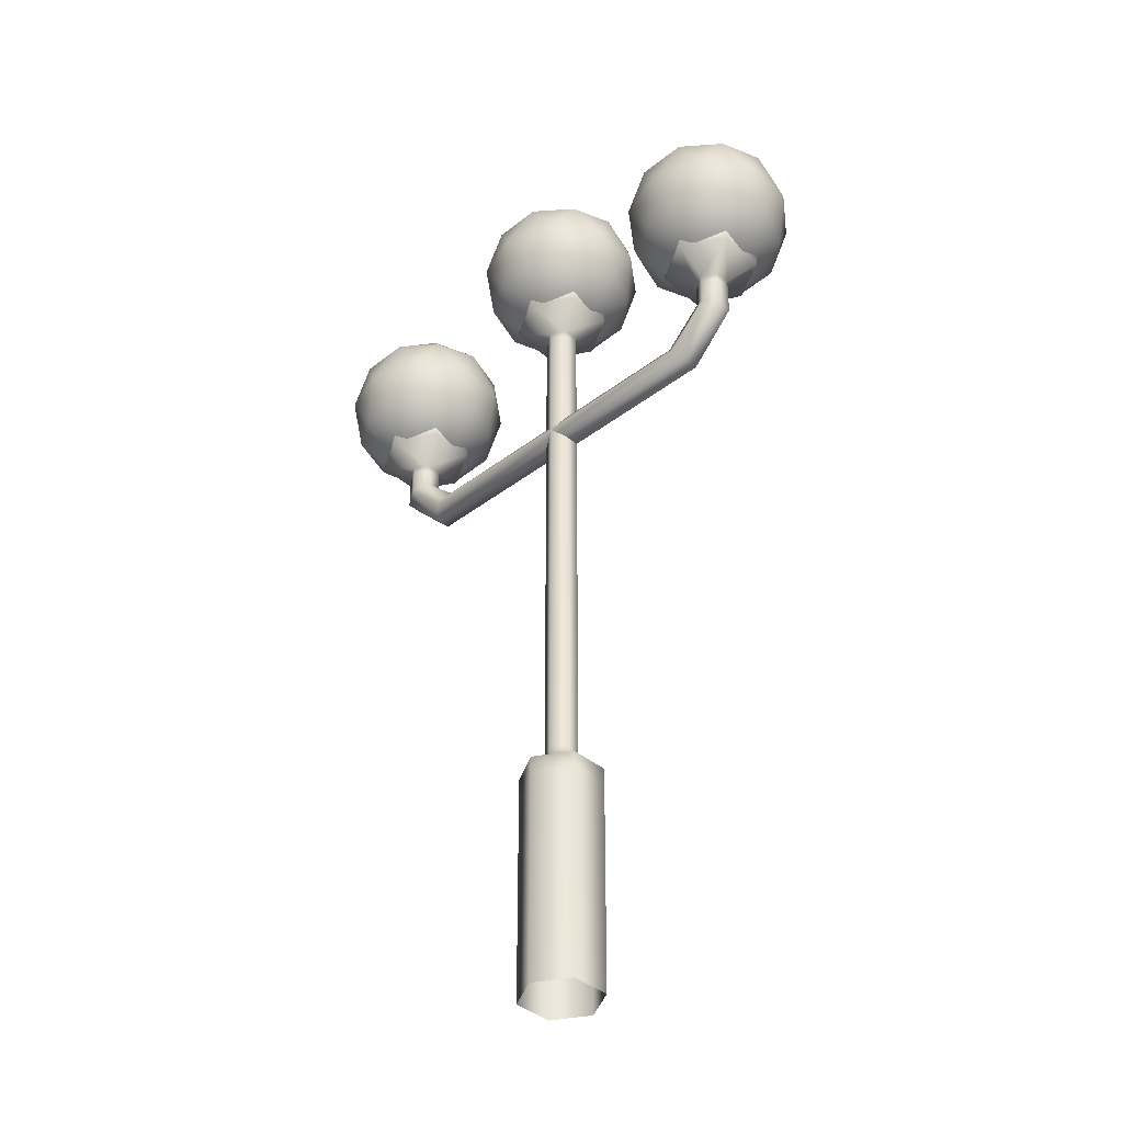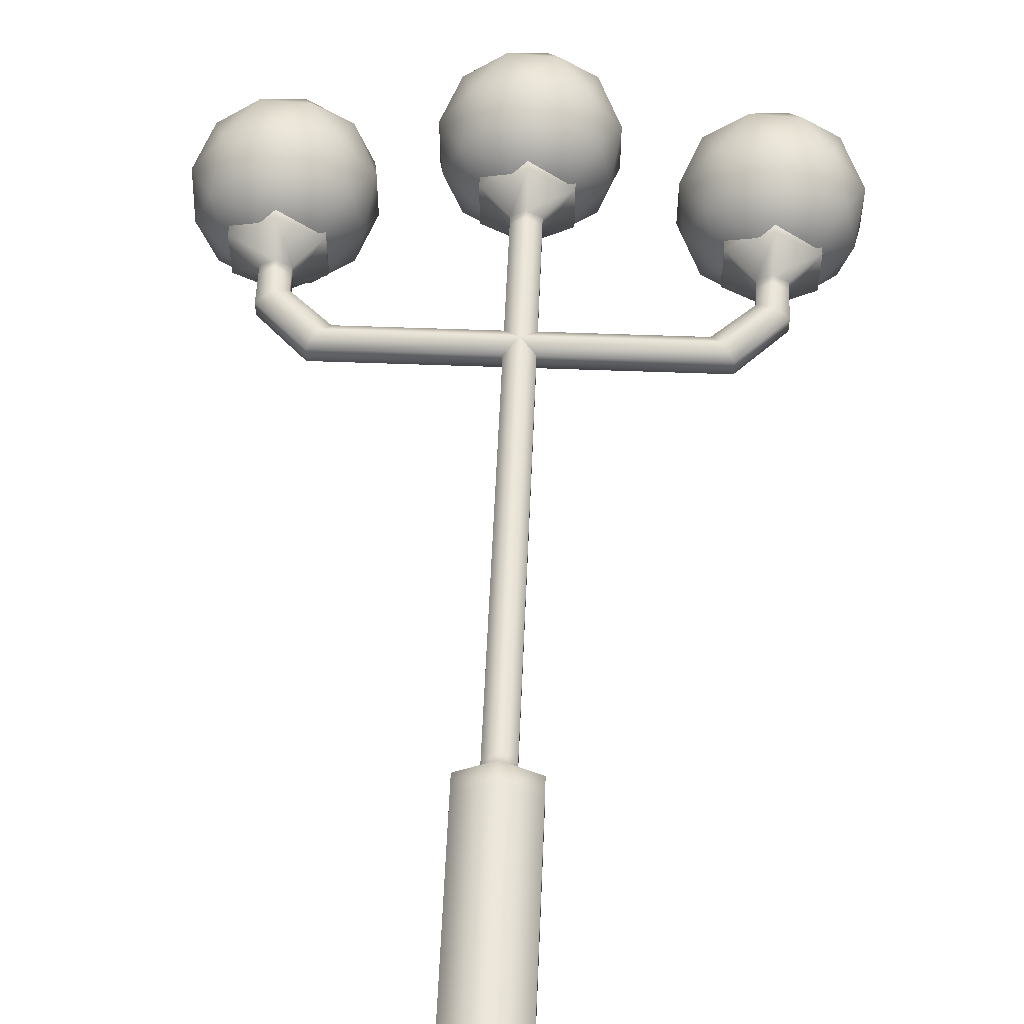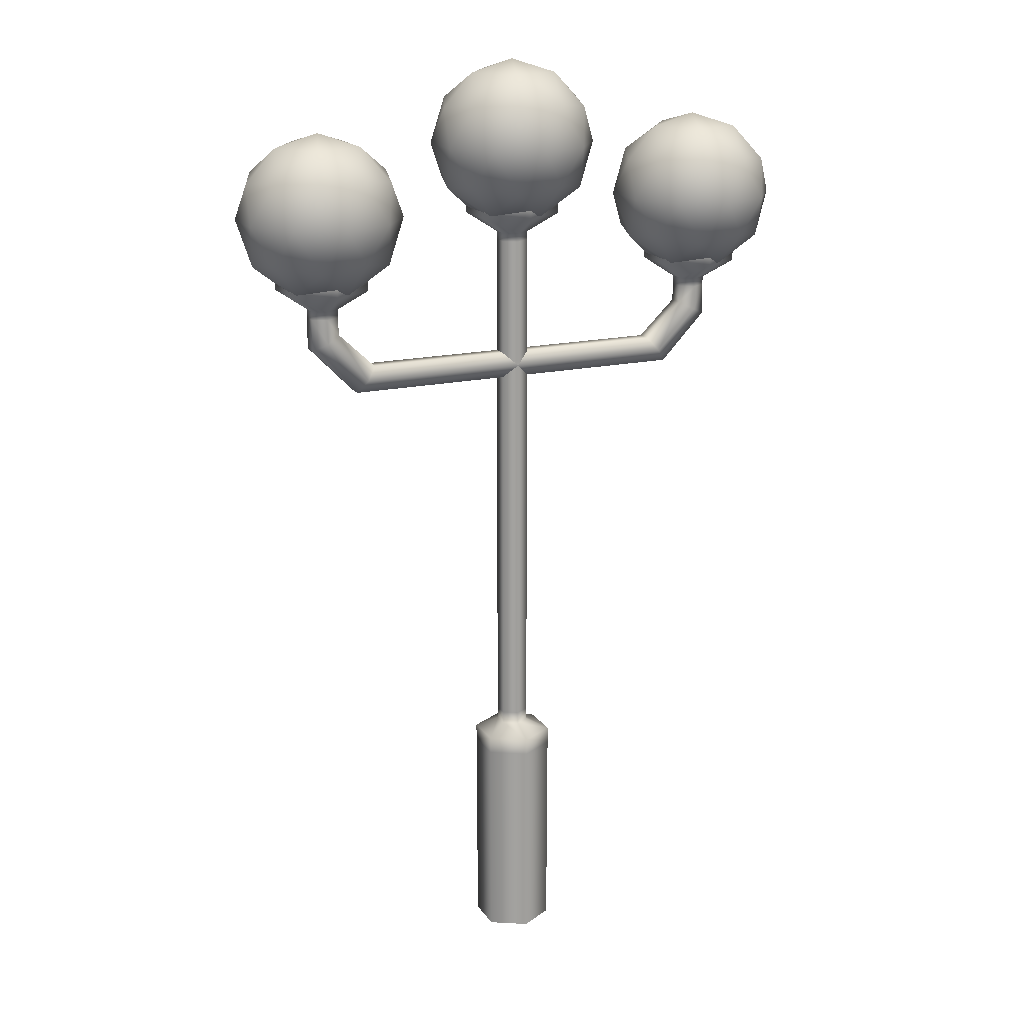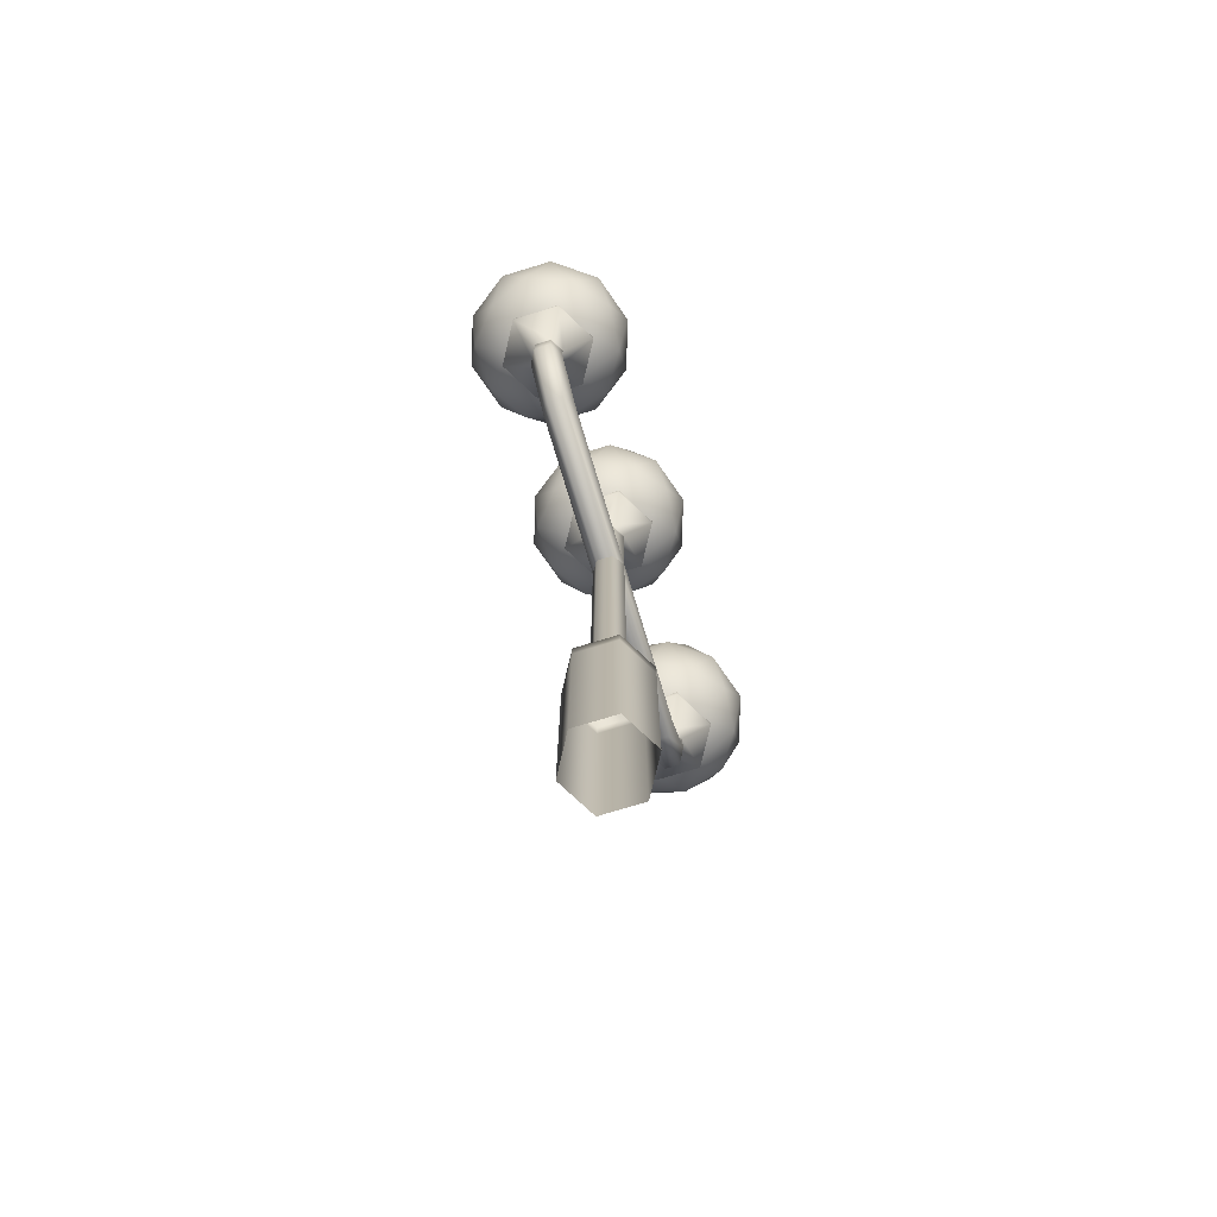
<metadata>
{"format":"obj","ext":"obj","renderer":"f3d","projection":"perspective","resolution":1024,"background":"white","views":[{"elev":-39.4,"azim":-136.3,"up":"+Y"},{"elev":54.0,"azim":2.3,"up":"+Z"},{"elev":17.9,"azim":156.0,"up":"+Y"},{"elev":-76.5,"azim":-73.2,"up":"+Y"}]}
</metadata>
<code>
o StreetLamp.C_Cube.003
v 0.5 1.632 0.01768
v 0.5 1.872 0.01768
v 0.4823 1.632 0
v 0.4823 1.872 0
v 0.5177 1.632 0
v 0.5177 1.872 0
v 0.5 1.632 -0.01768
v 0.5 1.872 -0.01768
v -0.5 1.632 0.01768
v -0.5 1.872 0.01768
v -0.5177 1.632 0
v -0.5177 1.872 0
v -0.4823 1.632 0
v -0.4823 1.872 0
v -0.5 1.632 -0.01768
v -0.5 1.872 -0.01768
v 0 1.832 0.01768
v 0 2.072 0.01768
v -0.01768 1.832 0
v -0.01768 2.072 0
v 0.01768 1.832 0
v 0.01768 2.072 0
v 0 1.832 -0.01768
v 0 2.072 -0.01768
v -0.09832 1.855 -0.05678
v 2.7e-05 1.854 -0.1136
v -0.09832 1.855 0.05678
v 2.7e-05 1.854 0.1136
v 0.09837 1.853 0.05678
v 0.09837 1.853 -0.05678
v 0.4017 1.702 -0.05678
v 0.5 1.701 -0.1136
v 0.4017 1.702 0.05678
v 0.5 1.701 0.1136
v 0.5984 1.7 0.05678
v 0.5984 1.7 -0.05678
v -0.5984 1.7 0.05678
v -0.5984 1.7 -0.05678
v -0.5 1.701 -0.1136
v -0.4017 1.702 -0.05678
v -0.5 1.701 0.1136
v -0.4017 1.702 0.05678
v 2.7e-05 1.78 -0.03842
v 0.03329 1.78 -0.01921
v 0.03329 1.78 0.01921
v 2.7e-05 1.78 0.03842
v -0.03324 1.781 0.01921
v -0.03324 1.781 -0.01921
v 5e-06 -0.1042 -0.0948
v 0.0821 -0.1042 -0.0474
v 0.0821 -0.1042 0.0474
v 5e-06 -0.1042 0.0948
v -0.08209 -0.1042 0.0474
v -0.08209 -0.1042 -0.0474
v 5e-06 0.4439 -0.09604
v 0.08318 0.4439 -0.04802
v 0.08318 0.4439 0.04802
v 5e-06 0.4439 0.09604
v -0.08317 0.4439 0.04802
v -0.08317 0.4439 -0.04802
v 5e-06 0.4682 -0.03842
v 0.03327 0.4682 -0.01921
v 0.03327 0.4682 0.01921
v 5e-06 0.4682 0.03842
v -0.03326 0.4682 0.01921
v -0.03326 0.4682 -0.01921
v -0 1.8 -0
v 0.1446 1.911 0.105
v -0.05522 1.911 0.17
v -0.1787 1.911 -0
v -0.05522 1.911 -0.17
v 0.1446 1.911 -0.105
v 0.05522 2.089 0.17
v -0.1446 2.089 0.105
v -0.1446 2.089 -0.105
v 0.05522 2.089 -0.17
v 0.1787 2.089 -0
v -0 2.2 -0
v -0.03246 1.83 0.0999
v 0.08498 1.83 0.06174
v 0.05252 1.895 0.1616
v 0.17 1.895 -0
v 0.08498 1.83 -0.06174
v -0.105 1.83 -0
v -0.1375 1.895 0.0999
v -0.03246 1.83 -0.0999
v -0.1375 1.895 -0.0999
v 0.05252 1.895 -0.1616
v 0.19 2 0.06174
v 0.19 2 -0.06174
v -0 2 0.1998
v 0.1174 2 0.1616
v -0.19 2 0.06174
v -0.1174 2 0.1616
v -0.1174 2 -0.1616
v -0.19 2 -0.06174
v 0.1174 2 -0.1616
v -0 2 -0.1998
v 0.1375 2.105 0.0999
v -0.05252 2.105 0.1616
v -0.17 2.105 -0
v -0.05252 2.105 -0.1616
v 0.1375 2.105 -0.0999
v 0.03246 2.17 0.0999
v 0.105 2.17 -0
v -0.08498 2.17 0.06174
v -0.08498 2.17 -0.06174
v 0.03246 2.17 -0.0999
v 2.7e-05 1.826 -0.1136
v 0.09837 1.825 -0.05678
v 0.09837 1.825 0.05678
v 2.7e-05 1.826 0.1136
v -0.09832 1.827 0.05678
v -0.09832 1.827 -0.05678
v 0.03329 1.759 -0.01921
v 0.03329 1.759 0.01921
v 2.6e-05 1.76 0.03842
v -0.03324 1.76 0.01921
v -0.03324 1.76 -0.01921
v 2.6e-05 1.76 -0.03842
v 0.03327 0.4987 -0.01921
v 0.03327 0.4987 0.01921
v 6e-06 0.4988 0.03842
v -0.03326 0.4988 0.01921
v -0.03326 0.4988 -0.01921
v 6e-06 0.4988 -0.03842
v 0.08311 0.4028 -0.04798
v 0.08311 0.4028 0.04798
v 5e-06 0.4028 0.09596
v -0.0831 0.4028 0.04798
v -0.0831 0.4028 -0.04798
v 5e-06 0.4028 -0.09596
v 0.5 1.627 -0.03842
v 0.5333 1.627 -0.01921
v 0.5333 1.627 0.01921
v 0.5 1.627 0.03842
v 0.4668 1.627 0.01921
v 0.4668 1.627 -0.01921
v 0.5 1.647 -0
v 0.6446 1.757 0.105
v 0.4448 1.757 0.17
v 0.3213 1.757 -0
v 0.4448 1.757 -0.17
v 0.6446 1.757 -0.105
v 0.5552 1.936 0.17
v 0.3554 1.936 0.105
v 0.3554 1.936 -0.105
v 0.5552 1.936 -0.17
v 0.6787 1.936 -0
v 0.5 2.047 -0
v 0.4675 1.677 0.0999
v 0.585 1.677 0.06174
v 0.5525 1.742 0.1616
v 0.67 1.742 -0
v 0.585 1.677 -0.06174
v 0.395 1.677 -0
v 0.3625 1.742 0.0999
v 0.4675 1.677 -0.0999
v 0.3625 1.742 -0.0999
v 0.5525 1.742 -0.1616
v 0.69 1.847 0.06174
v 0.69 1.847 -0.06174
v 0.5 1.847 0.1998
v 0.6174 1.847 0.1616
v 0.31 1.847 0.06174
v 0.3826 1.847 0.1616
v 0.3826 1.847 -0.1616
v 0.31 1.847 -0.06174
v 0.6174 1.847 -0.1616
v 0.5 1.847 -0.1998
v 0.6375 1.952 0.0999
v 0.4475 1.952 0.1616
v 0.33 1.952 -0
v 0.4475 1.952 -0.1616
v 0.6375 1.952 -0.0999
v 0.5325 2.017 0.0999
v 0.605 2.017 -0
v 0.415 2.017 0.06174
v 0.415 2.017 -0.06174
v 0.5325 2.017 -0.0999
v 0.5 1.673 -0.1136
v 0.5984 1.672 -0.05678
v 0.5984 1.672 0.05678
v 0.5 1.673 0.1136
v 0.4017 1.674 0.05678
v 0.4017 1.674 -0.05678
v 0.5333 1.606 -0.01921
v 0.5333 1.606 0.01921
v 0.5 1.606 0.03842
v 0.4668 1.607 0.01921
v 0.4668 1.607 -0.01921
v 0.5 1.606 -0.03842
v 0.5333 1.53 -0.01921
v 0.5333 1.53 0.01921
v 0.5 1.547 0.03842
v 0.4668 1.564 0.01921
v 0.4668 1.564 -0.01921
v 0.5 1.547 -0.03842
v 0.4229 1.415 -0.01921
v 0.4229 1.415 0.01921
v 0.3993 1.446 0.03842
v 0.3757 1.477 0.01921
v 0.3757 1.477 -0.01921
v 0.3993 1.446 -0.03842
v -0.5 1.647 -0
v -0.3554 1.757 0.105
v -0.5552 1.757 0.17
v -0.6787 1.757 -0
v -0.5552 1.757 -0.17
v -0.3554 1.757 -0.105
v -0.4448 1.936 0.17
v -0.6446 1.936 0.105
v -0.6446 1.936 -0.105
v -0.4448 1.936 -0.17
v -0.3213 1.936 -0
v -0.5 2.047 -0
v -0.5325 1.677 0.0999
v -0.415 1.677 0.06174
v -0.4475 1.742 0.1616
v -0.33 1.742 -0
v -0.415 1.677 -0.06174
v -0.605 1.677 -0
v -0.6375 1.742 0.0999
v -0.5325 1.677 -0.0999
v -0.6375 1.742 -0.0999
v -0.4475 1.742 -0.1616
v -0.31 1.847 0.06174
v -0.31 1.847 -0.06174
v -0.5 1.847 0.1998
v -0.3826 1.847 0.1616
v -0.69 1.847 0.06174
v -0.6174 1.847 0.1616
v -0.6174 1.847 -0.1616
v -0.69 1.847 -0.06174
v -0.3826 1.847 -0.1616
v -0.5 1.847 -0.1998
v -0.3625 1.952 0.0999
v -0.5525 1.952 0.1616
v -0.67 1.952 -0
v -0.5525 1.952 -0.1616
v -0.3625 1.952 -0.0999
v -0.4675 2.017 0.0999
v -0.395 2.017 -0
v -0.585 2.017 0.06174
v -0.585 2.017 -0.06174
v -0.4675 2.017 -0.0999
v -0.3993 1.446 0.03842
v -0.3757 1.477 0.01921
v -0.3757 1.477 -0.01921
v -0.3993 1.446 -0.03842
v -0.4229 1.415 -0.01921
v -0.4229 1.415 0.01921
v -0.5 1.547 0.03842
v -0.4668 1.564 0.01921
v -0.4668 1.564 -0.01921
v -0.5 1.547 -0.03842
v -0.5333 1.53 -0.01921
v -0.5333 1.53 0.01921
v -0.5 1.606 0.03842
v -0.4668 1.607 0.01921
v -0.4668 1.607 -0.01921
v -0.5 1.606 -0.03842
v -0.5333 1.606 -0.01921
v -0.5333 1.606 0.01921
v -0.4017 1.674 0.05678
v -0.4017 1.674 -0.05678
v -0.5 1.673 -0.1136
v -0.5984 1.672 -0.05678
v -0.5984 1.672 0.05678
v -0.5 1.673 0.1136
v -0.4668 1.627 0.01921
v -0.4668 1.627 -0.01921
v -0.5 1.627 -0.03842
v -0.5333 1.627 -0.01921
v -0.5333 1.627 0.01921
v -0.5 1.627 0.03842
v -0.09832 1.855 -0.05678
v 2.7e-05 1.854 -0.1136
v -0.09832 1.855 0.05678
v 2.7e-05 1.854 0.1136
v 0.09837 1.853 0.05678
v 0.09837 1.853 -0.05678
v 0.5 1.701 -0.1136
v 0.4017 1.702 -0.05678
v 0.4017 1.702 0.05678
v 0.5 1.701 0.1136
v 0.5984 1.7 0.05678
v 0.5984 1.7 -0.05678
v -0.5984 1.7 0.05678
v -0.5 1.701 0.1136
v -0.5984 1.7 -0.05678
v -0.5 1.701 -0.1136
v -0.4017 1.702 -0.05678
v -0.4017 1.702 0.05678
f 2 3 1
f 4 7 3
f 8 5 7
f 6 1 5
f 4 6 8
f 10 11 9
f 12 15 11
f 16 13 15
f 14 9 13
f 12 14 16
f 18 19 17
f 20 23 19
f 24 21 23
f 22 17 21
f 20 22 24
f 25 27 30
f 37 40 38
f 32 31 36
f 38 40 39
f 40 37 42
f 42 37 41
f 30 27 29
f 29 27 28
f 30 26 25
f 36 31 33
f 33 34 35
f 35 36 33
f 60 132 131
f 130 60 131
f 129 59 130
f 57 129 128
f 56 128 127
f 55 127 132
f 60 61 55
f 65 60 59
f 64 59 58
f 63 58 57
f 56 63 57
f 55 62 56
f 119 43 120
f 47 119 118
f 46 118 117
f 45 117 116
f 44 116 115
f 120 44 115
f 67 80 79
f 68 80 82
f 67 79 84
f 67 84 86
f 67 86 83
f 68 82 89
f 69 81 91
f 70 85 93
f 71 87 95
f 72 88 97
f 68 89 92
f 69 91 94
f 70 93 96
f 71 95 98
f 72 97 90
f 73 99 104
f 74 100 106
f 75 101 107
f 76 102 108
f 77 103 105
f 105 108 78
f 105 103 108
f 103 76 108
f 108 107 78
f 108 102 107
f 102 75 107
f 107 106 78
f 107 101 106
f 101 74 106
f 106 104 78
f 106 100 104
f 100 73 104
f 104 105 78
f 104 99 105
f 99 77 105
f 90 103 77
f 90 97 103
f 97 76 103
f 98 102 76
f 98 95 102
f 95 75 102
f 96 101 75
f 96 93 101
f 93 74 101
f 94 100 74
f 94 91 100
f 91 73 100
f 92 99 73
f 92 89 99
f 89 77 99
f 97 98 76
f 97 88 98
f 88 71 98
f 95 96 75
f 95 87 96
f 87 70 96
f 93 94 74
f 93 85 94
f 85 69 94
f 91 92 73
f 91 81 92
f 81 68 92
f 89 90 77
f 89 82 90
f 82 72 90
f 83 88 72
f 83 86 88
f 86 71 88
f 86 87 71
f 86 84 87
f 84 70 87
f 84 85 70
f 84 79 85
f 79 69 85
f 82 83 72
f 82 80 83
f 80 67 83
f 79 81 69
f 79 80 81
f 80 68 81
f 48 109 43
f 43 110 44
f 46 111 112
f 48 113 114
f 44 111 45
f 47 112 113
f 112 281 280
f 126 115 121
f 113 277 114
f 110 281 111
f 113 280 279
f 114 278 109
f 109 282 110
f 115 122 121
f 116 123 122
f 117 124 123
f 118 125 124
f 125 120 126
f 66 126 61
f 124 66 65
f 123 65 64
f 122 64 63
f 121 63 62
f 61 121 62
f 132 50 49
f 127 51 50
f 128 52 51
f 129 53 52
f 130 54 53
f 131 49 54
f 191 133 192
f 137 191 190
f 136 190 189
f 135 189 188
f 134 188 187
f 192 134 187
f 139 152 151
f 140 152 154
f 139 151 156
f 139 156 158
f 139 158 155
f 140 154 161
f 141 153 163
f 142 157 165
f 143 159 167
f 144 160 169
f 140 161 164
f 141 163 166
f 142 165 168
f 143 167 170
f 144 169 162
f 145 171 176
f 146 172 178
f 147 173 179
f 148 174 180
f 149 175 177
f 177 180 150
f 177 175 180
f 175 148 180
f 180 179 150
f 180 174 179
f 174 147 179
f 179 178 150
f 179 173 178
f 173 146 178
f 178 176 150
f 178 172 176
f 172 145 176
f 176 177 150
f 176 171 177
f 171 149 177
f 162 175 149
f 162 169 175
f 169 148 175
f 170 174 148
f 170 167 174
f 167 147 174
f 168 173 147
f 168 165 173
f 165 146 173
f 166 172 146
f 166 163 172
f 163 145 172
f 164 171 145
f 164 161 171
f 161 149 171
f 169 170 148
f 169 160 170
f 160 143 170
f 167 168 147
f 167 159 168
f 159 142 168
f 165 166 146
f 165 157 166
f 157 141 166
f 163 164 145
f 163 153 164
f 153 140 164
f 161 162 149
f 161 154 162
f 154 144 162
f 155 160 144
f 155 158 160
f 158 143 160
f 158 159 143
f 158 156 159
f 156 142 159
f 156 157 142
f 156 151 157
f 151 141 157
f 154 155 144
f 154 152 155
f 152 139 155
f 151 153 141
f 151 152 153
f 152 140 153
f 138 181 133
f 133 182 134
f 136 183 184
f 138 185 186
f 134 183 135
f 137 184 185
f 184 287 286
f 185 284 186
f 182 287 183
f 185 286 285
f 186 283 181
f 181 288 182
f 192 197 191
f 189 196 195
f 188 193 187
f 191 196 190
f 188 195 194
f 187 198 192
f 197 204 203
f 196 201 195
f 193 200 199
f 197 202 196
f 195 200 194
f 198 199 204
f 204 249 203
f 199 250 204
f 200 251 199
f 201 252 200
f 202 247 201
f 203 248 202
f 205 218 217
f 206 218 220
f 205 217 222
f 205 222 224
f 205 224 221
f 206 220 227
f 207 219 229
f 208 223 231
f 209 225 233
f 210 226 235
f 206 227 230
f 207 229 232
f 208 231 234
f 209 233 236
f 210 235 228
f 211 237 242
f 212 238 244
f 213 239 245
f 214 240 246
f 215 241 243
f 243 246 216
f 243 241 246
f 241 214 246
f 246 245 216
f 246 240 245
f 240 213 245
f 245 244 216
f 245 239 244
f 239 212 244
f 244 242 216
f 244 238 242
f 238 211 242
f 242 243 216
f 242 237 243
f 237 215 243
f 228 241 215
f 228 235 241
f 235 214 241
f 236 240 214
f 236 233 240
f 233 213 240
f 234 239 213
f 234 231 239
f 231 212 239
f 232 238 212
f 232 229 238
f 229 211 238
f 230 237 211
f 230 227 237
f 227 215 237
f 235 236 214
f 235 226 236
f 226 209 236
f 233 234 213
f 233 225 234
f 225 208 234
f 231 232 212
f 231 223 232
f 223 207 232
f 229 230 211
f 229 219 230
f 219 206 230
f 227 228 215
f 227 220 228
f 220 210 228
f 221 226 210
f 221 224 226
f 224 209 226
f 224 225 209
f 224 222 225
f 222 208 225
f 222 223 208
f 222 217 223
f 217 207 223
f 220 221 210
f 220 218 221
f 218 205 221
f 217 219 207
f 217 218 219
f 218 206 219
f 253 252 247
f 256 251 257
f 254 249 255
f 258 251 252
f 255 250 256
f 254 247 248
f 264 253 259
f 263 256 257
f 260 255 261
f 263 258 264
f 262 255 256
f 259 254 260
f 270 289 269
f 265 290 270
f 266 292 293
f 269 291 268
f 266 294 265
f 267 291 292
f 272 267 266
f 275 268 274
f 272 265 271
f 273 268 267
f 276 269 275
f 271 270 276
f 259 275 264
f 275 263 264
f 274 262 263
f 273 261 262
f 272 260 261
f 260 276 259
f 2 4 3
f 4 8 7
f 8 6 5
f 6 2 1
f 4 2 6
f 10 12 11
f 12 16 15
f 16 14 13
f 14 10 9
f 12 10 14
f 18 20 19
f 20 24 23
f 24 22 21
f 22 18 17
f 20 18 22
f 60 55 132
f 130 59 60
f 129 58 59
f 57 58 129
f 56 57 128
f 55 56 127
f 60 66 61
f 65 66 60
f 64 65 59
f 63 64 58
f 56 62 63
f 55 61 62
f 119 48 43
f 47 48 119
f 46 47 118
f 45 46 117
f 44 45 116
f 120 43 44
f 48 114 109
f 43 109 110
f 46 45 111
f 48 47 113
f 44 110 111
f 47 46 112
f 112 111 281
f 126 120 115
f 113 279 277
f 110 282 281
f 113 112 280
f 114 277 278
f 109 278 282
f 115 116 122
f 116 117 123
f 117 118 124
f 118 119 125
f 125 119 120
f 66 125 126
f 124 125 66
f 123 124 65
f 122 123 64
f 121 122 63
f 61 126 121
f 132 127 50
f 127 128 51
f 128 129 52
f 129 130 53
f 130 131 54
f 131 132 49
f 191 138 133
f 137 138 191
f 136 137 190
f 135 136 189
f 134 135 188
f 192 133 134
f 138 186 181
f 133 181 182
f 136 135 183
f 138 137 185
f 134 182 183
f 137 136 184
f 184 183 287
f 185 285 284
f 182 288 287
f 185 184 286
f 186 284 283
f 181 283 288
f 192 198 197
f 189 190 196
f 188 194 193
f 191 197 196
f 188 189 195
f 187 193 198
f 197 198 204
f 196 202 201
f 193 194 200
f 197 203 202
f 195 201 200
f 198 193 199
f 204 250 249
f 199 251 250
f 200 252 251
f 201 247 252
f 202 248 247
f 203 249 248
f 253 258 252
f 256 250 251
f 254 248 249
f 258 257 251
f 255 249 250
f 254 253 247
f 264 258 253
f 263 262 256
f 260 254 255
f 263 257 258
f 262 261 255
f 259 253 254
f 270 290 289
f 265 294 290
f 266 267 292
f 269 289 291
f 266 293 294
f 267 268 291
f 272 273 267
f 275 269 268
f 272 266 265
f 273 274 268
f 276 270 269
f 271 265 270
f 259 276 275
f 275 274 263
f 274 273 262
f 273 272 261
f 272 271 260
f 260 271 276

</code>
